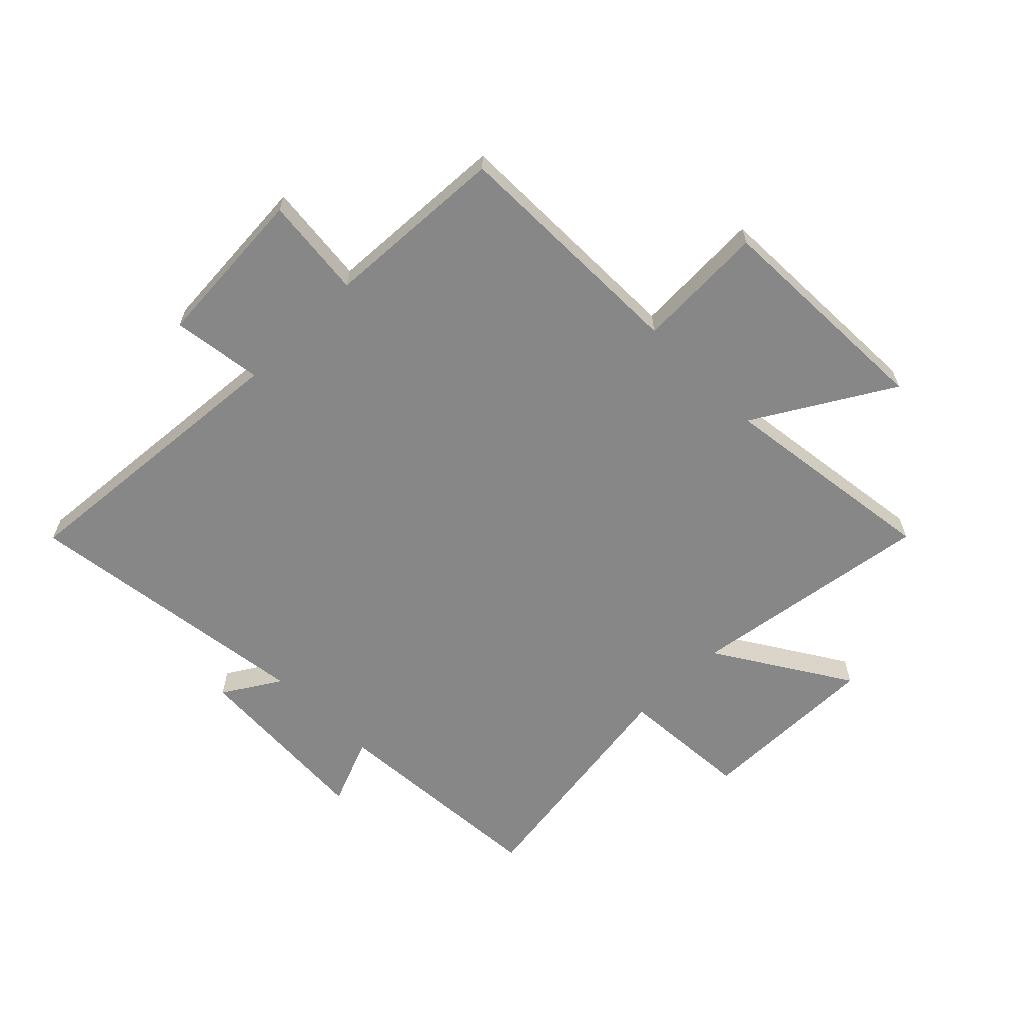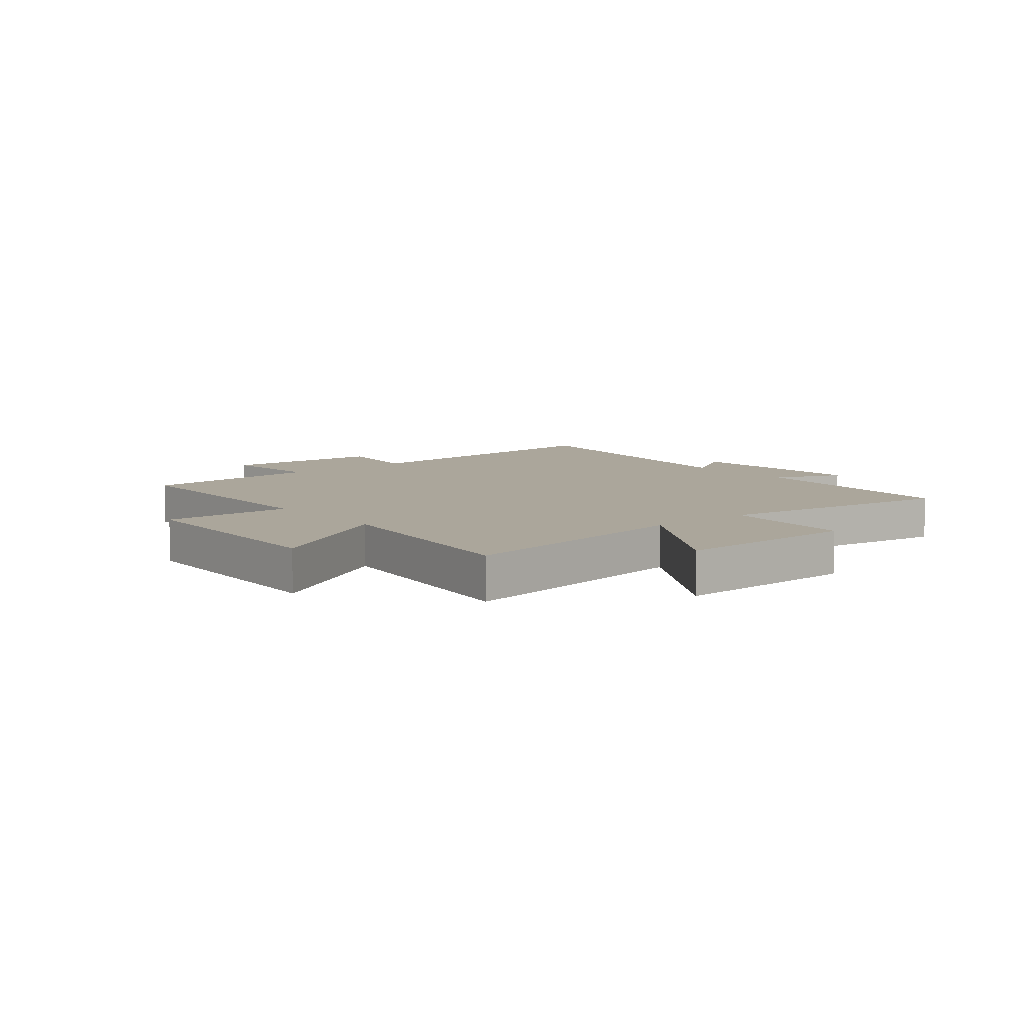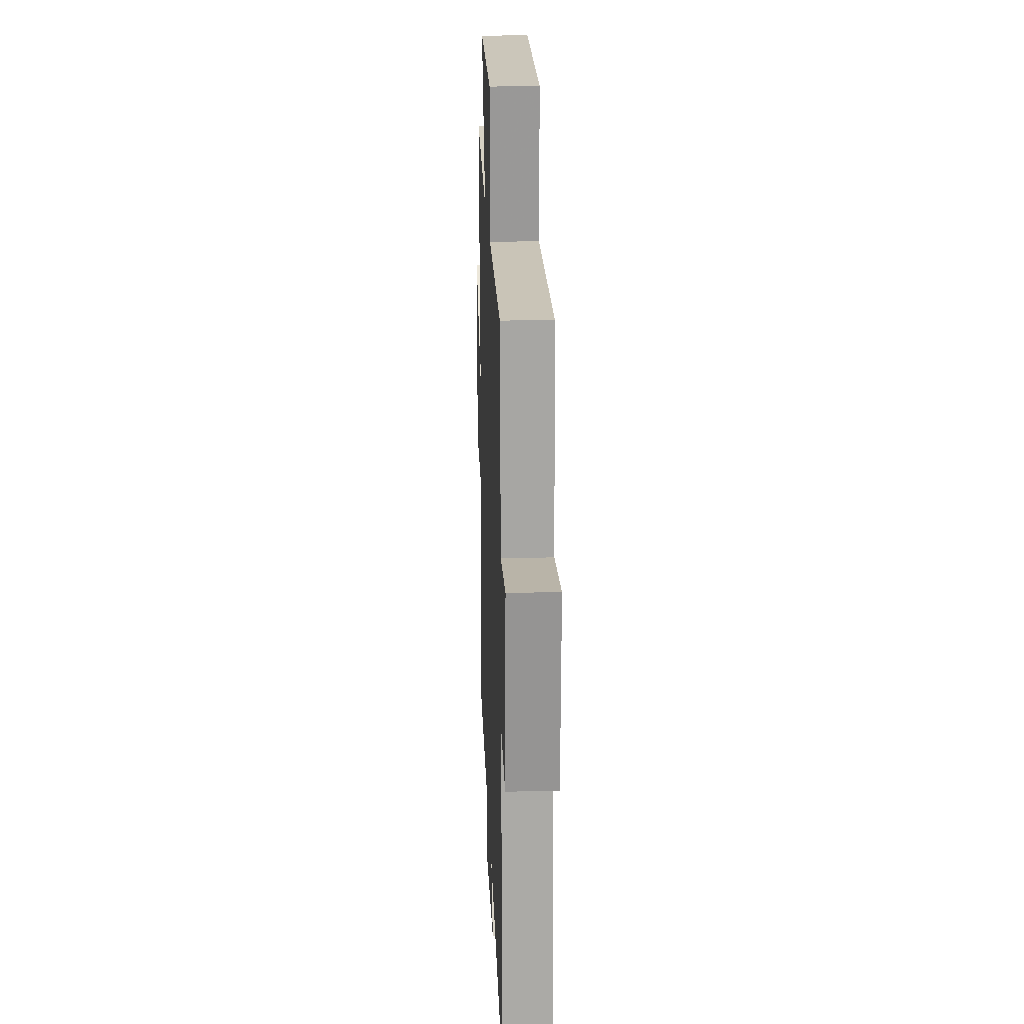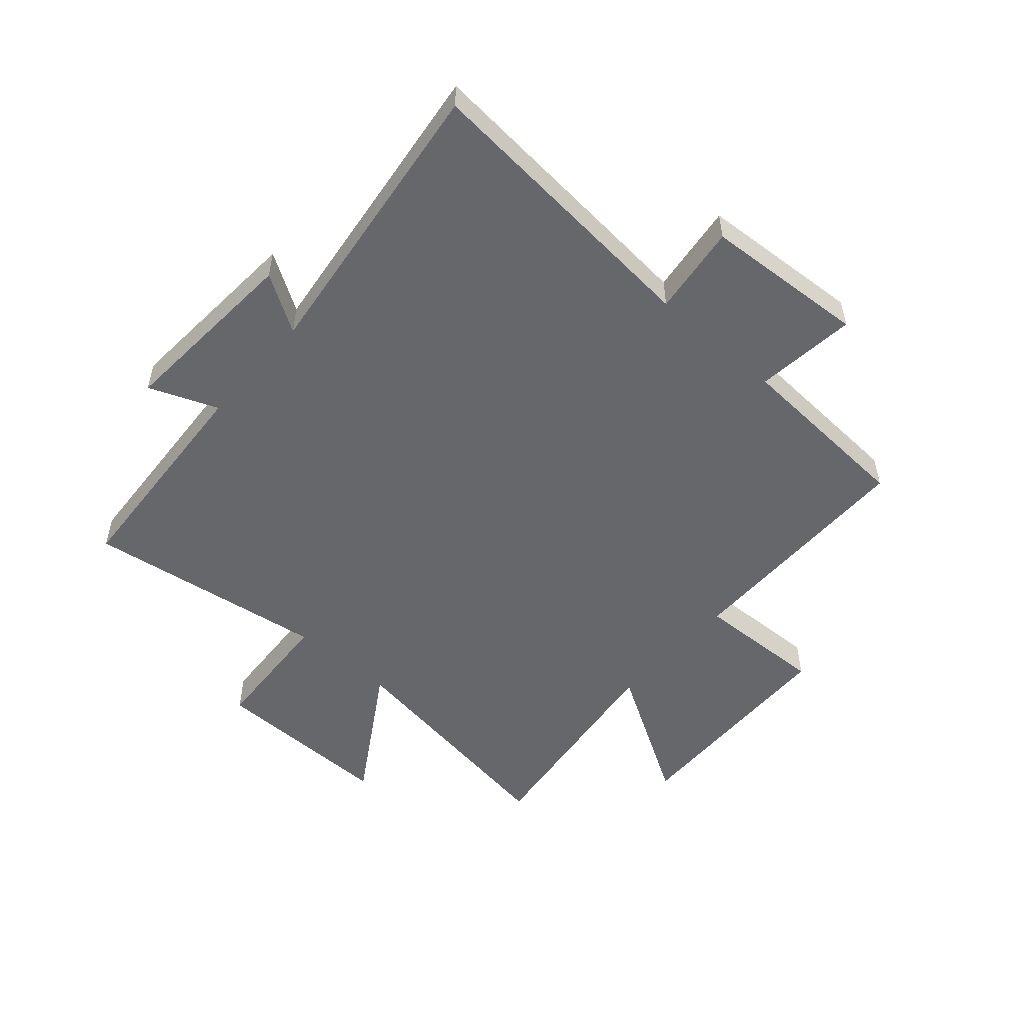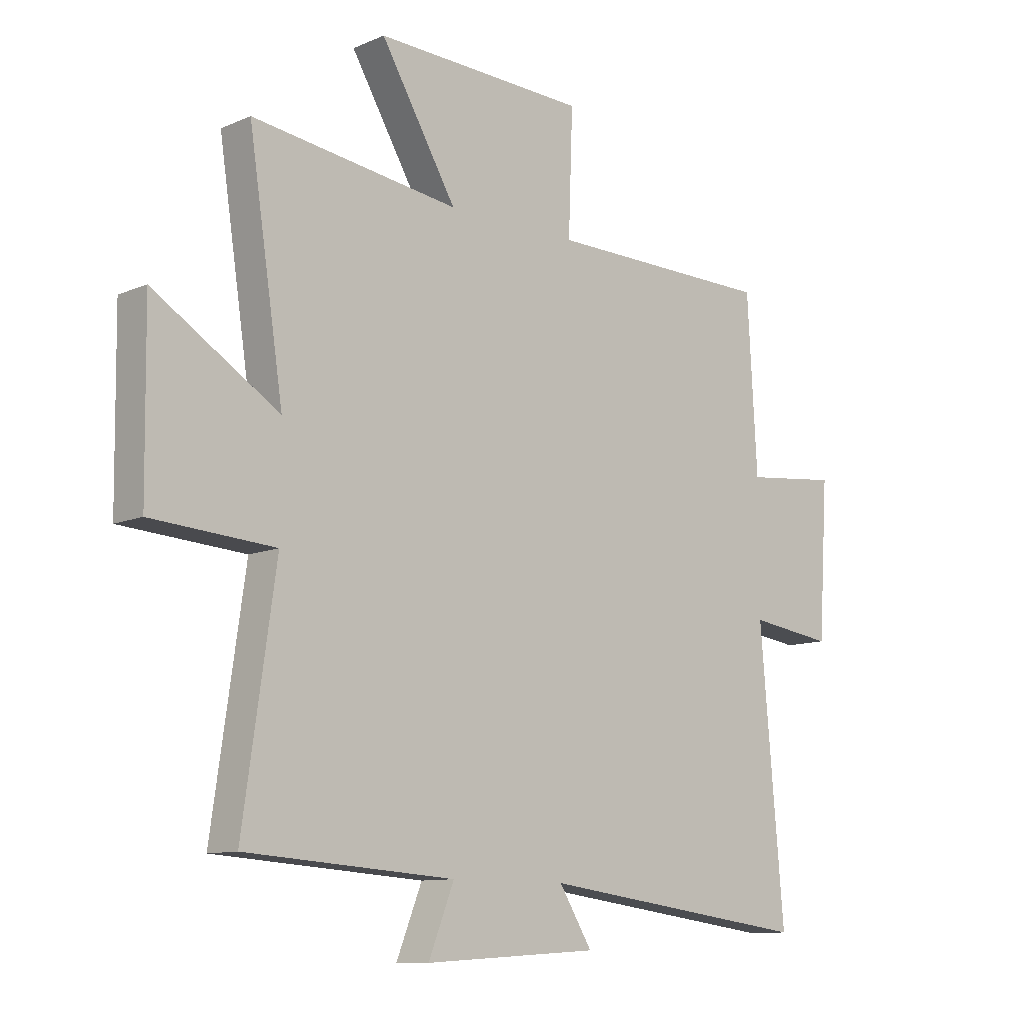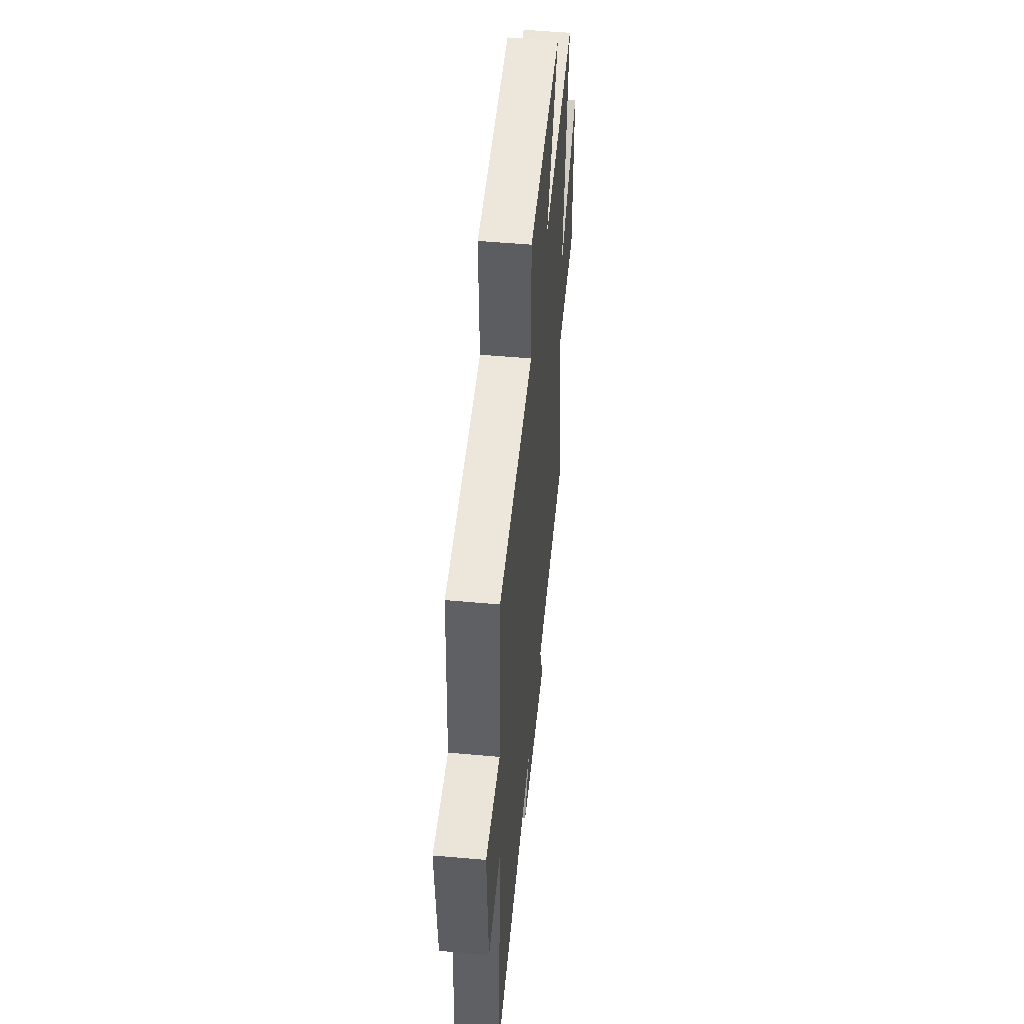
<metadata>
{"format":"obj","ext":"obj","renderer":"f3d","projection":"perspective","resolution":1024,"background":"white","views":[{"elev":-62.5,"azim":-45.1,"up":"+Y"},{"elev":7.9,"azim":50.6,"up":"+Y"},{"elev":19.4,"azim":-92.2,"up":"+Z"},{"elev":-52.1,"azim":-131.4,"up":"+Y"},{"elev":-10.7,"azim":136.8,"up":"+Z"},{"elev":50.5,"azim":-84.4,"up":"+Z"}]}
</metadata>
<code>
v 0.56 0.07 -0.474
v 0.175 0.07 -0.5
v 0.222 0.07 -0.618
v -0.1 0.07 -0.598
v -0.039 0.07 -0.5
v -0.544 0.07 -0.566
v -0.5 0.07 -0.059
v -0.656 0.07 -0.08
v -0.674 0.07 0.2
v -0.5 0.07 0.181
v -0.482 0.07 0.496
v -0.062 0.07 0.5
v -0.07 0.07 0.723
v 0.322 0.07 0.735
v 0.182 0.07 0.5
v 0.564 0.07 0.55
v 0.5 0.07 0.13
v 0.73 0.07 0.273
v 0.726 0.07 -0.043
v 0.5 0.07 -0.058
v 0.56 0 -0.474
v 0.175 0 -0.5
v 0.222 0 -0.618
v -0.1 0 -0.598
v -0.039 0 -0.5
v -0.544 0 -0.566
v -0.5 0 -0.059
v -0.656 0 -0.08
v -0.674 0 0.2
v -0.5 0 0.181
v -0.482 0 0.496
v -0.062 0 0.5
v -0.07 0 0.723
v 0.322 0 0.735
v 0.182 0 0.5
v 0.564 0 0.55
v 0.5 0 0.13
v 0.73 0 0.273
v 0.726 0 -0.043
v 0.5 0 -0.058
f 17 18 19 20
f 15 16 17
f 15 17 20
f 12 13 14 15
f 20 1 2
f 15 20 2
f 12 15 2
f 11 12 2
f 10 11 2
f 7 8 9 10
f 5 6 7
f 10 2 3
f 7 10 3
f 5 7 3
f 3 4 5
f 40 39 38 37
f 37 36 35
f 40 37 35
f 35 34 33 32
f 22 21 40
f 22 40 35
f 22 35 32
f 22 32 31
f 22 31 30
f 30 29 28 27
f 27 26 25
f 23 22 30
f 23 30 27
f 23 27 25
f 25 24 23
f 1 21 22 2
f 2 22 23 3
f 3 23 24 4
f 4 24 25 5
f 5 25 26 6
f 6 26 27 7
f 7 27 28 8
f 8 28 29 9
f 9 29 30 10
f 10 30 31 11
f 11 31 32 12
f 12 32 33 13
f 13 33 34 14
f 14 34 35 15
f 15 35 36 16
f 16 36 37 17
f 17 37 38 18
f 18 38 39 19
f 19 39 40 20
f 20 40 21 1

</code>
